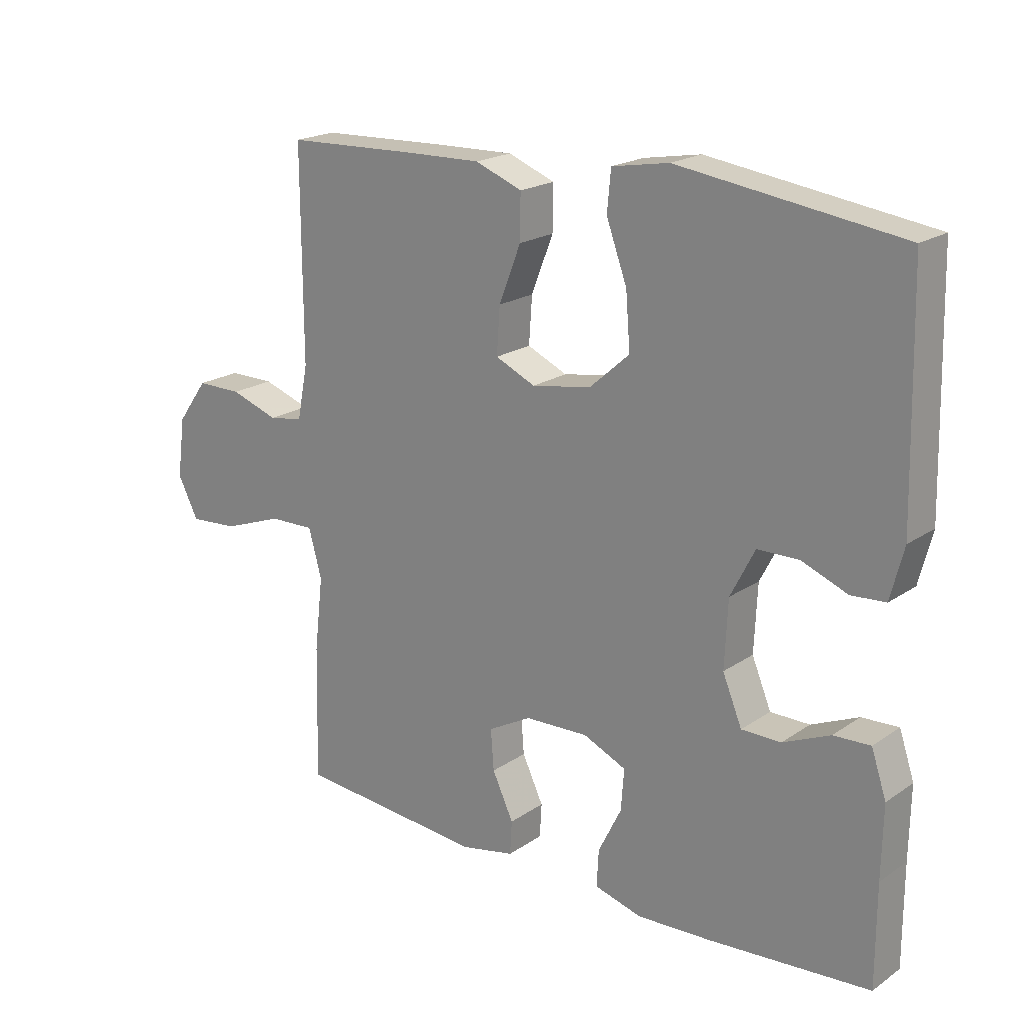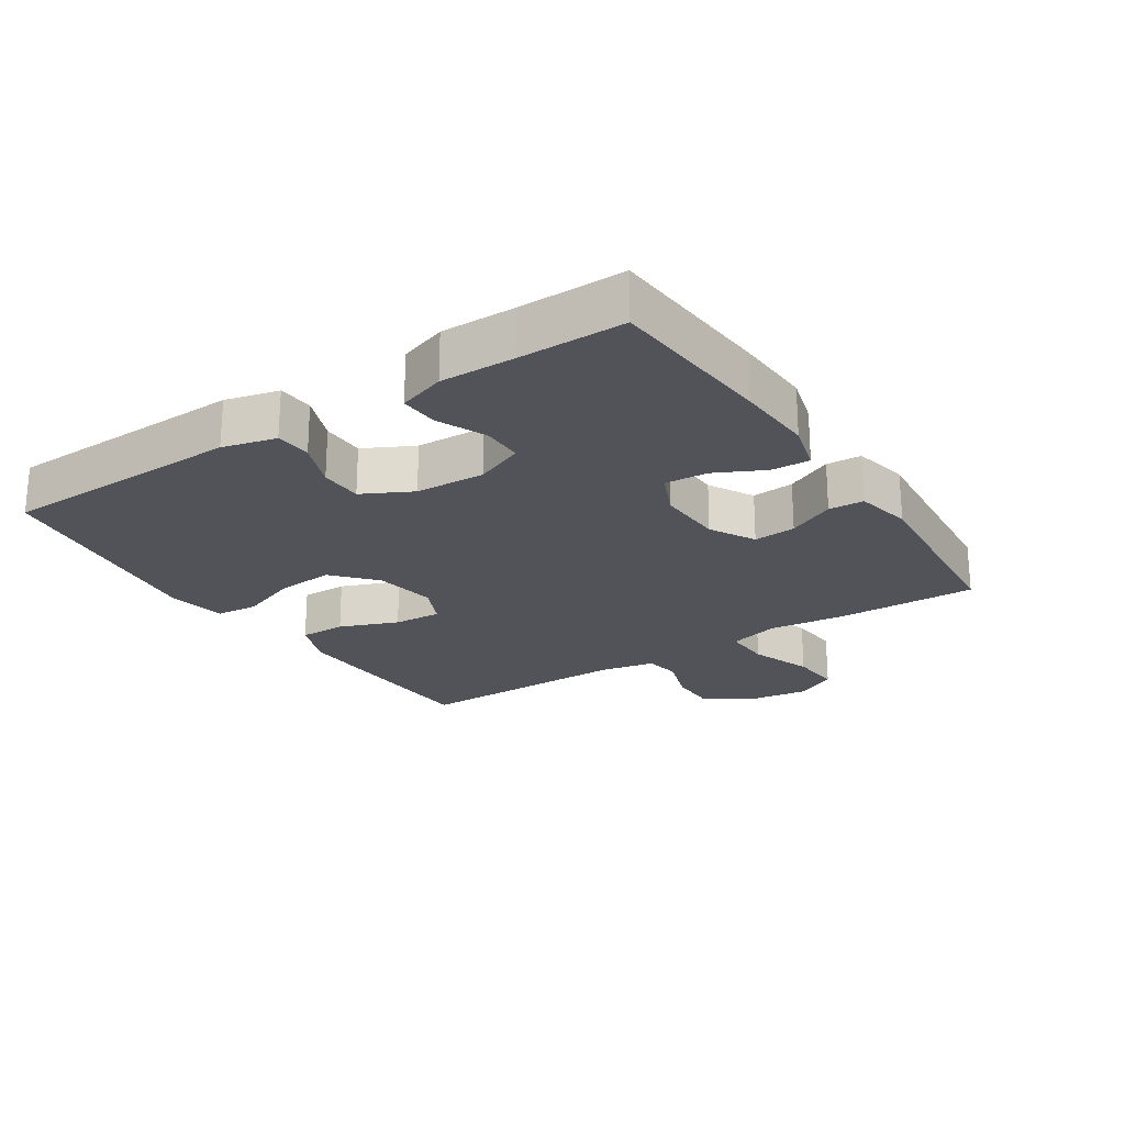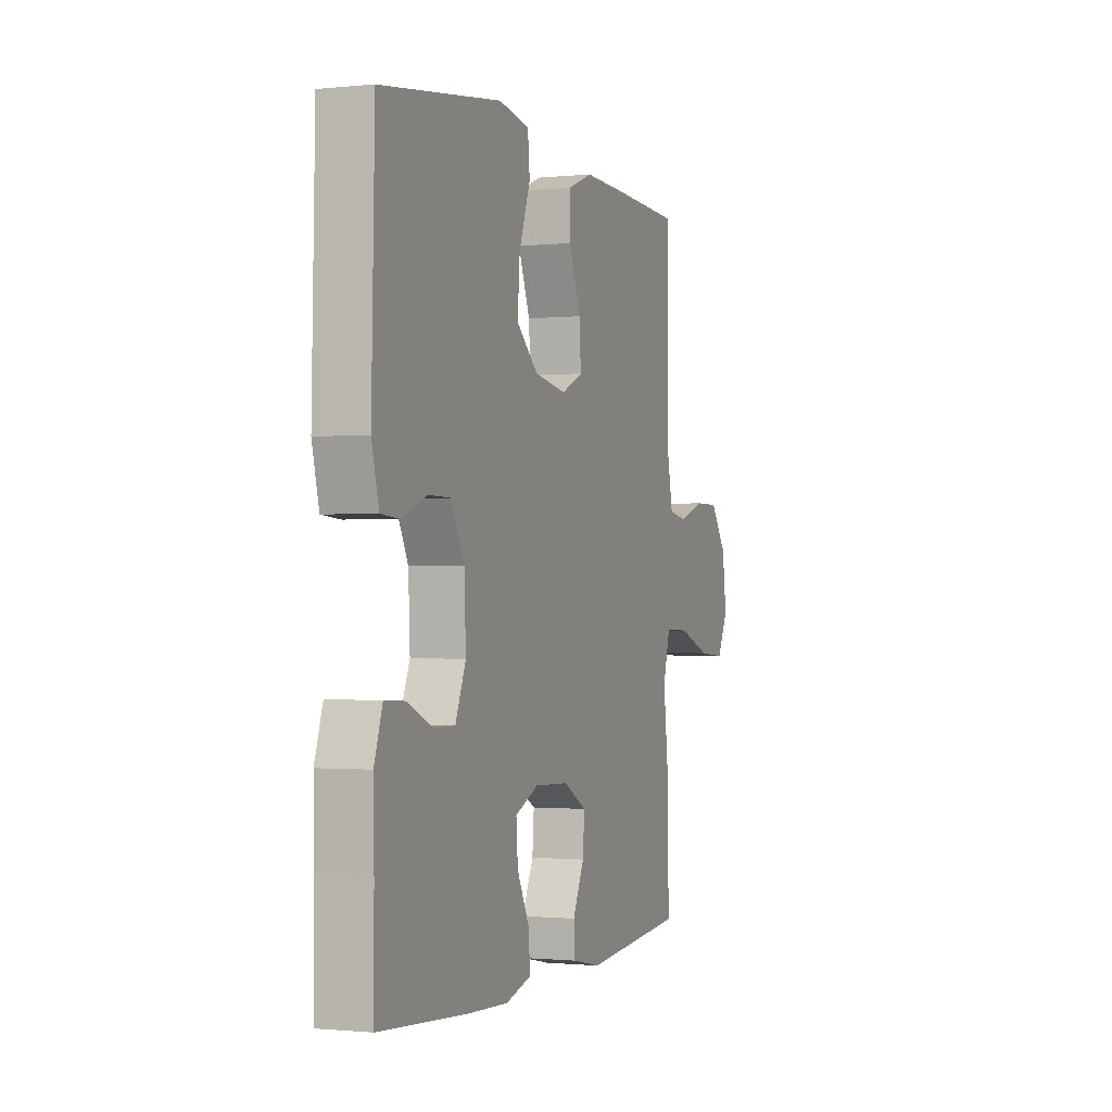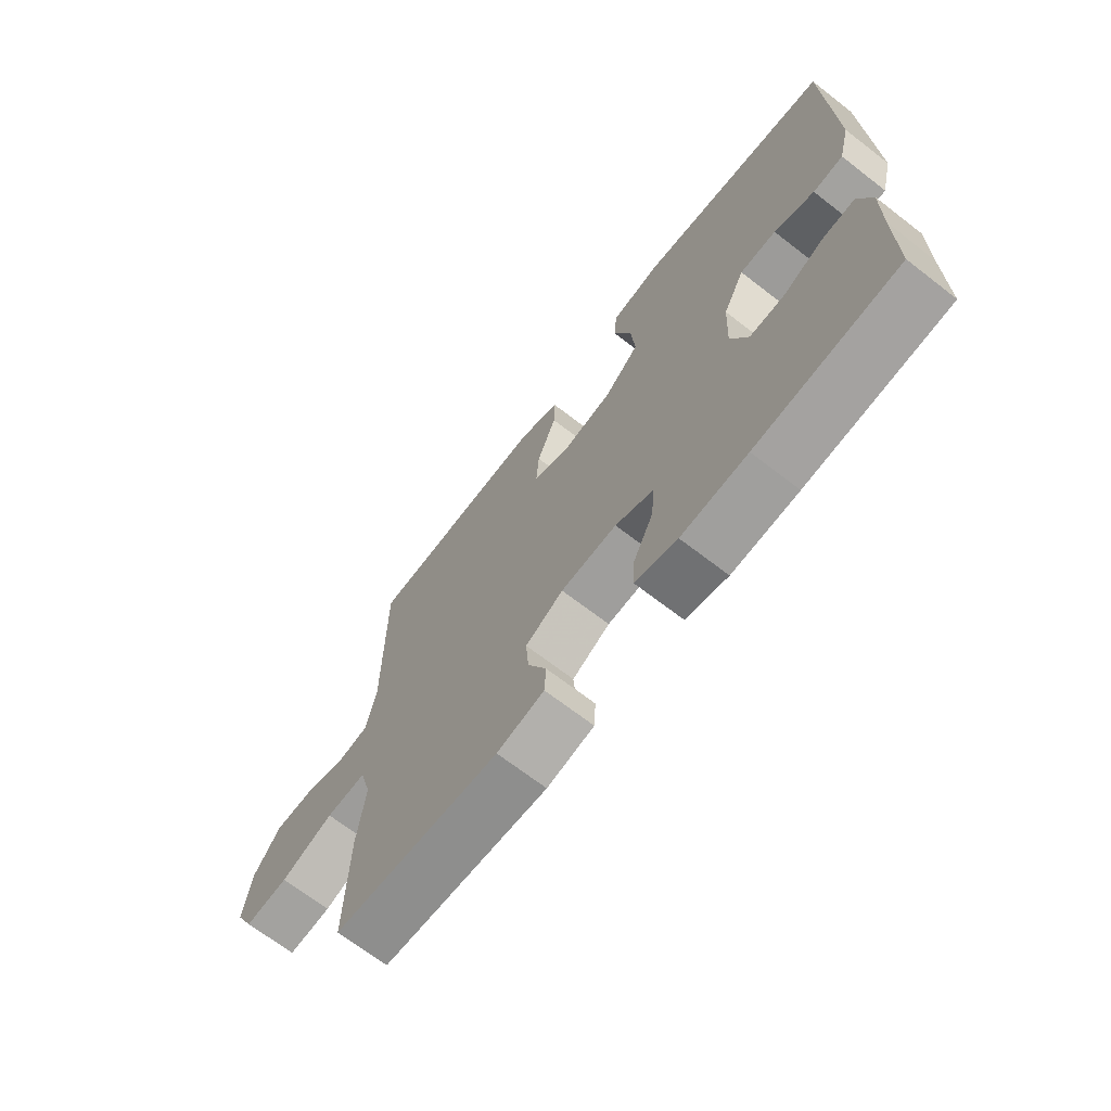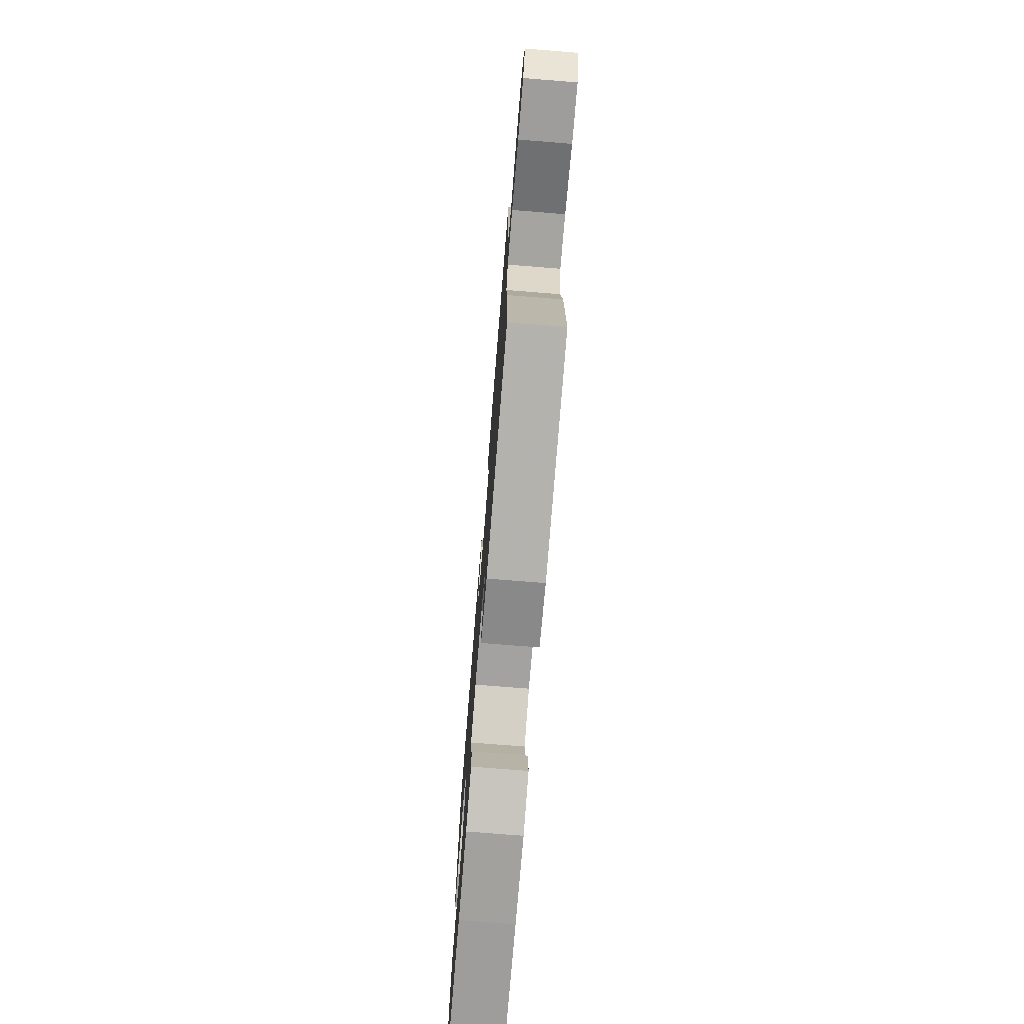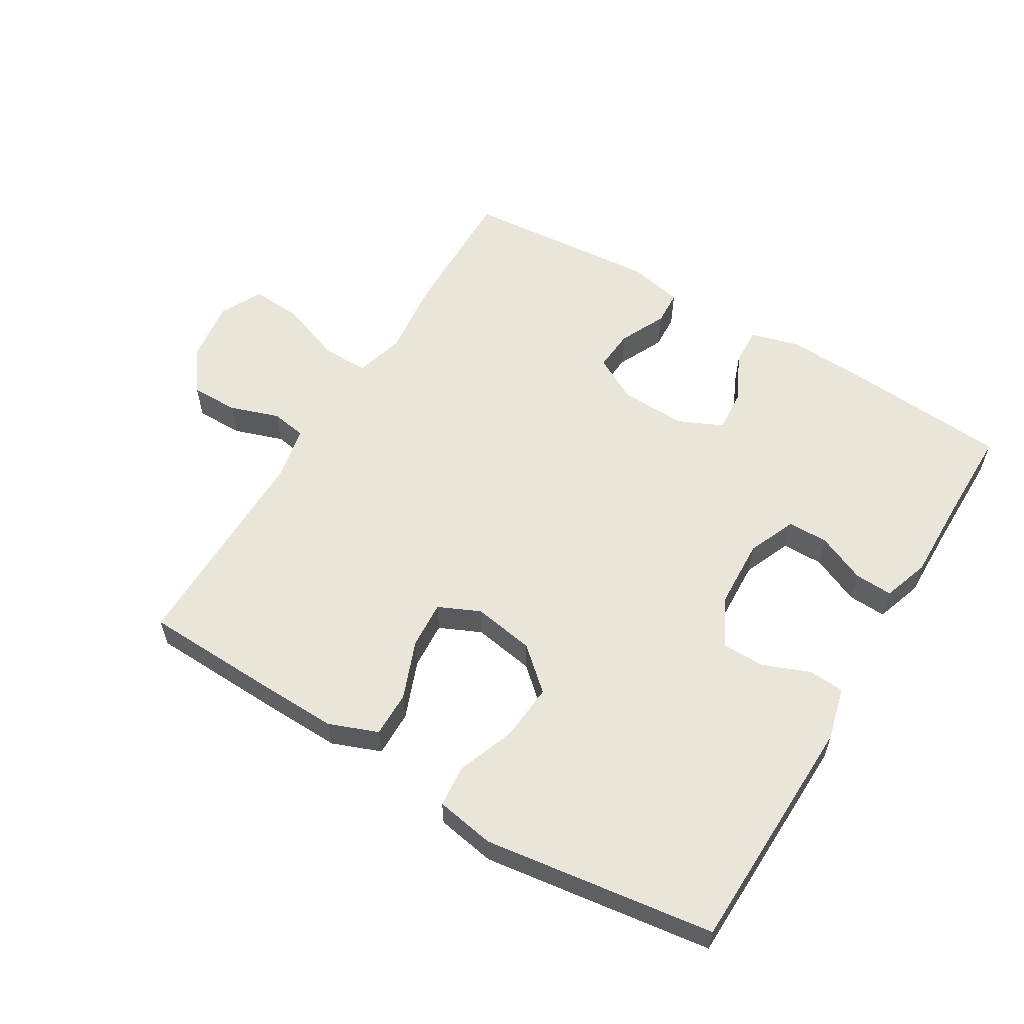
<metadata>
{"format":"obj","ext":"obj","renderer":"f3d","projection":"perspective","resolution":1024,"background":"white","views":[{"elev":20.0,"azim":39.1,"up":"+Z"},{"elev":-22.7,"azim":123.2,"up":"+Y"},{"elev":-1.0,"azim":110.6,"up":"+Z"},{"elev":-68.9,"azim":52.3,"up":"+Z"},{"elev":-74.9,"azim":-94.6,"up":"+Z"},{"elev":57.8,"azim":31.1,"up":"+Y"}]}
</metadata>
<code>
v 0.5 0.07 0.5
v 0.509 0.07 0.128
v 0.488 0.07 0.046
v 0.433 0.07 0.042
v 0.36 0.07 0.071
v 0.294 0.07 0.07
v 0.255 0.07 -0.006
v 0.25 0.07 -0.113
v 0.281 0.07 -0.188
v 0.344 0.07 -0.188
v 0.419 0.07 -0.155
v 0.478 0.07 -0.152
v 0.502 0.07 -0.224
v 0.5 0.07 -0.339
v 0.5 0.07 -0.5
v 0.243 0.07 -0.52
v 0.123 0.07 -0.526
v 0.047 0.07 -0.505
v 0.05 0.07 -0.446
v 0.087 0.07 -0.371
v 0.092 0.07 -0.305
v 0.023 0.07 -0.274
v -0.079 0.07 -0.278
v -0.148 0.07 -0.316
v -0.143 0.07 -0.381
v -0.109 0.07 -0.453
v -0.112 0.07 -0.507
v -0.198 0.07 -0.525
v -0.5 0.07 -0.5
v -0.495 0.07 -0.285
v -0.481 0.07 -0.165
v -0.502 0.07 -0.088
v -0.575 0.07 -0.09
v -0.671 0.07 -0.125
v -0.75 0.07 -0.131
v -0.783 0.07 -0.066
v -0.77 0.07 0.03
v -0.721 0.07 0.098
v -0.648 0.07 0.098
v -0.571 0.07 0.072
v -0.516 0.07 0.081
v -0.499 0.07 0.167
v -0.5 0.07 0.5
v -0.287 0.07 0.508
v -0.169 0.07 0.511
v -0.094 0.07 0.482
v -0.095 0.07 0.411
v -0.13 0.07 0.321
v -0.135 0.07 0.247
v -0.071 0.07 0.218
v 0.024 0.07 0.234
v 0.088 0.07 0.291
v 0.081 0.07 0.378
v 0.048 0.07 0.469
v 0.054 0.07 0.533
v 0.145 0.07 0.549
v 0.5 0 0.5
v 0.509 0 0.128
v 0.488 0 0.046
v 0.433 0 0.042
v 0.36 0 0.071
v 0.294 0 0.07
v 0.255 0 -0.006
v 0.25 0 -0.113
v 0.281 0 -0.188
v 0.344 0 -0.188
v 0.419 0 -0.155
v 0.478 0 -0.152
v 0.502 0 -0.224
v 0.5 0 -0.339
v 0.5 0 -0.5
v 0.243 0 -0.52
v 0.123 0 -0.526
v 0.047 0 -0.505
v 0.05 0 -0.446
v 0.087 0 -0.371
v 0.092 0 -0.305
v 0.023 0 -0.274
v -0.079 0 -0.278
v -0.148 0 -0.316
v -0.143 0 -0.381
v -0.109 0 -0.453
v -0.112 0 -0.507
v -0.198 0 -0.525
v -0.5 0 -0.5
v -0.495 0 -0.285
v -0.481 0 -0.165
v -0.502 0 -0.088
v -0.575 0 -0.09
v -0.671 0 -0.125
v -0.75 0 -0.131
v -0.783 0 -0.066
v -0.77 0 0.03
v -0.721 0 0.098
v -0.648 0 0.098
v -0.571 0 0.072
v -0.516 0 0.081
v -0.499 0 0.167
v -0.5 0 0.5
v -0.287 0 0.508
v -0.169 0 0.511
v -0.094 0 0.482
v -0.095 0 0.411
v -0.13 0 0.321
v -0.135 0 0.247
v -0.071 0 0.218
v 0.024 0 0.234
v 0.088 0 0.291
v 0.081 0 0.378
v 0.048 0 0.469
v 0.054 0 0.533
v 0.145 0 0.549
f 3 4 5
f 2 3 5
f 1 2 5
f 56 1 5
f 55 56 5
f 54 55 5
f 53 54 5
f 52 53 5 6
f 51 52 6 7
f 50 51 7 8
f 49 50 8 9
f 46 47 48
f 45 46 48
f 44 45 48
f 43 44 48
f 42 43 48
f 41 42 48 49
f 38 39 40
f 37 38 40
f 36 37 40
f 35 36 40
f 34 35 40
f 33 34 40
f 32 33 40 41
f 41 49 9
f 32 41 9
f 31 32 9
f 29 30 31
f 28 29 31
f 27 28 31
f 26 27 31
f 25 26 31
f 18 19 20
f 17 18 20
f 16 17 20
f 15 16 20
f 14 15 20
f 14 20 21
f 13 14 21
f 12 13 21
f 11 12 21
f 10 11 21
f 9 10 21 22
f 24 25 31
f 23 24 31
f 9 22 23 31
f 61 60 59
f 61 59 58
f 61 58 57
f 61 57 112
f 61 112 111
f 61 111 110
f 61 110 109
f 62 61 109 108
f 63 62 108 107
f 64 63 107 106
f 65 64 106 105
f 104 103 102
f 104 102 101
f 104 101 100
f 104 100 99
f 104 99 98
f 105 104 98 97
f 96 95 94
f 96 94 93
f 96 93 92
f 96 92 91
f 96 91 90
f 96 90 89
f 97 96 89 88
f 65 105 97
f 65 97 88
f 65 88 87
f 87 86 85
f 87 85 84
f 87 84 83
f 87 83 82
f 87 82 81
f 76 75 74
f 76 74 73
f 76 73 72
f 76 72 71
f 76 71 70
f 77 76 70
f 77 70 69
f 77 69 68
f 77 68 67
f 77 67 66
f 78 77 66 65
f 87 81 80
f 87 80 79
f 87 79 78 65
f 1 57 58 2
f 2 58 59 3
f 3 59 60 4
f 4 60 61 5
f 5 61 62 6
f 6 62 63 7
f 7 63 64 8
f 8 64 65 9
f 9 65 66 10
f 10 66 67 11
f 11 67 68 12
f 12 68 69 13
f 13 69 70 14
f 14 70 71 15
f 15 71 72 16
f 16 72 73 17
f 17 73 74 18
f 18 74 75 19
f 19 75 76 20
f 20 76 77 21
f 21 77 78 22
f 22 78 79 23
f 23 79 80 24
f 24 80 81 25
f 25 81 82 26
f 26 82 83 27
f 27 83 84 28
f 28 84 85 29
f 29 85 86 30
f 30 86 87 31
f 31 87 88 32
f 32 88 89 33
f 33 89 90 34
f 34 90 91 35
f 35 91 92 36
f 36 92 93 37
f 37 93 94 38
f 38 94 95 39
f 39 95 96 40
f 40 96 97 41
f 41 97 98 42
f 42 98 99 43
f 43 99 100 44
f 44 100 101 45
f 45 101 102 46
f 46 102 103 47
f 47 103 104 48
f 48 104 105 49
f 49 105 106 50
f 50 106 107 51
f 51 107 108 52
f 52 108 109 53
f 53 109 110 54
f 54 110 111 55
f 55 111 112 56
f 56 112 57 1

</code>
